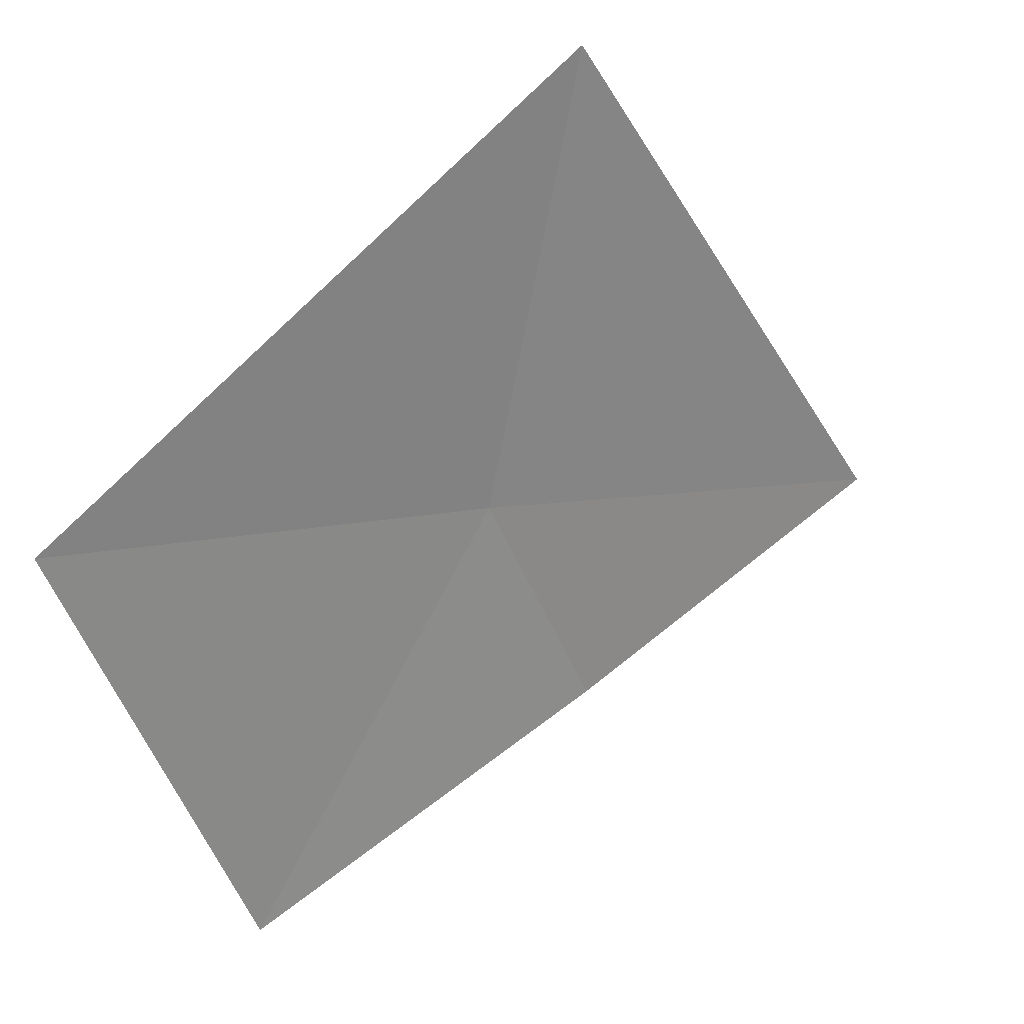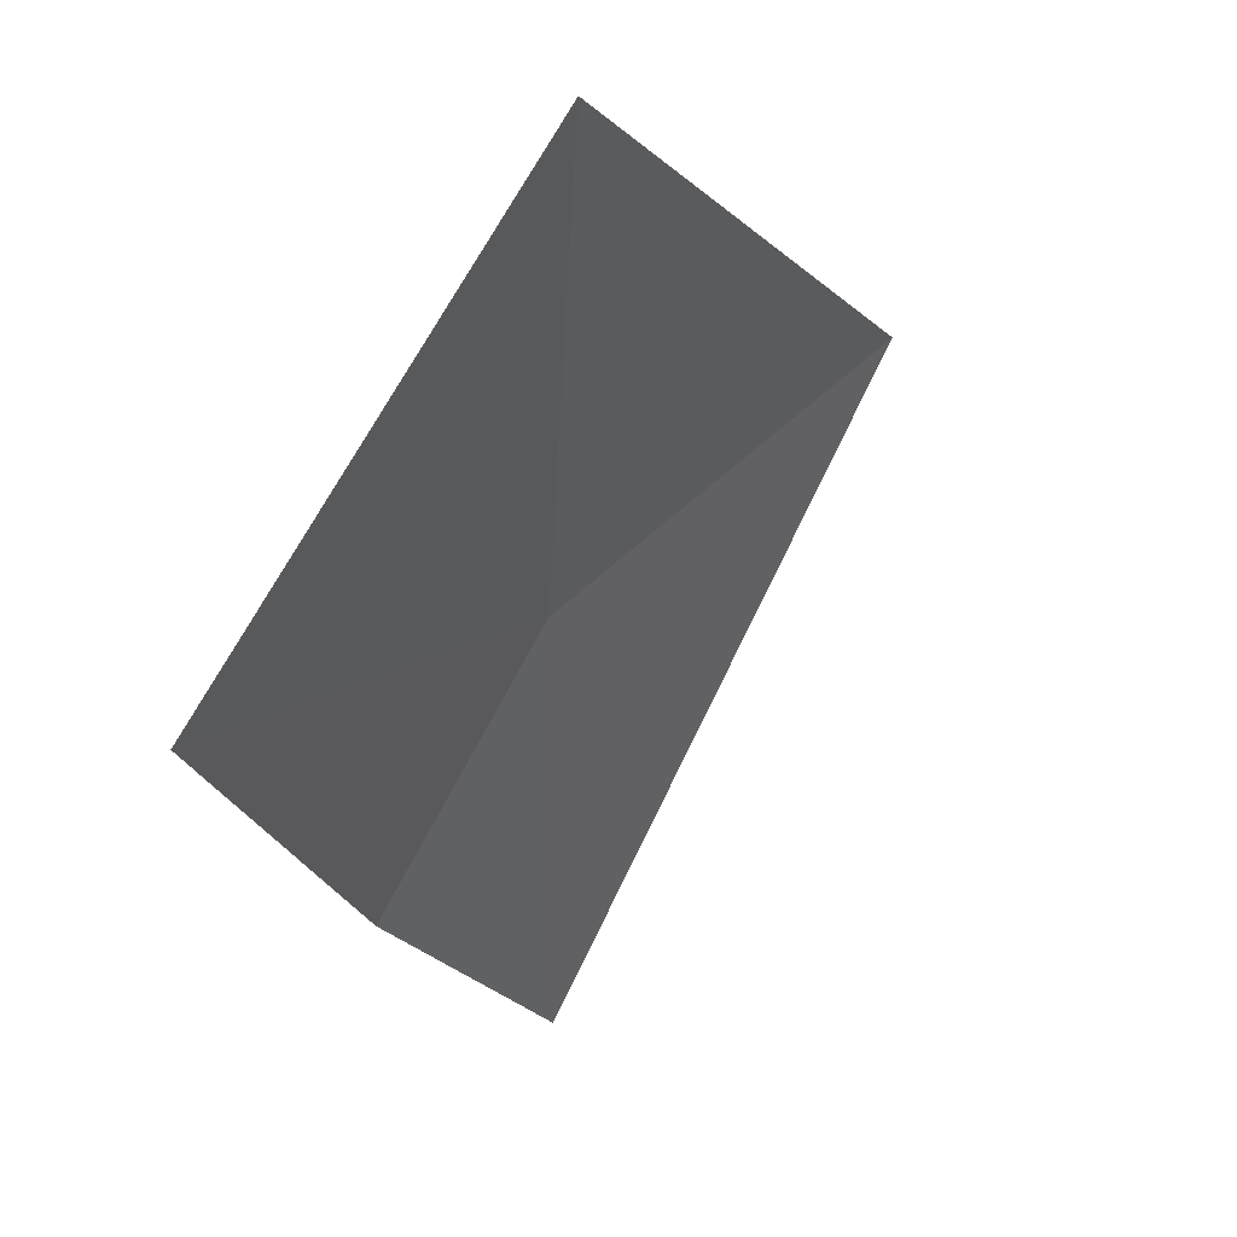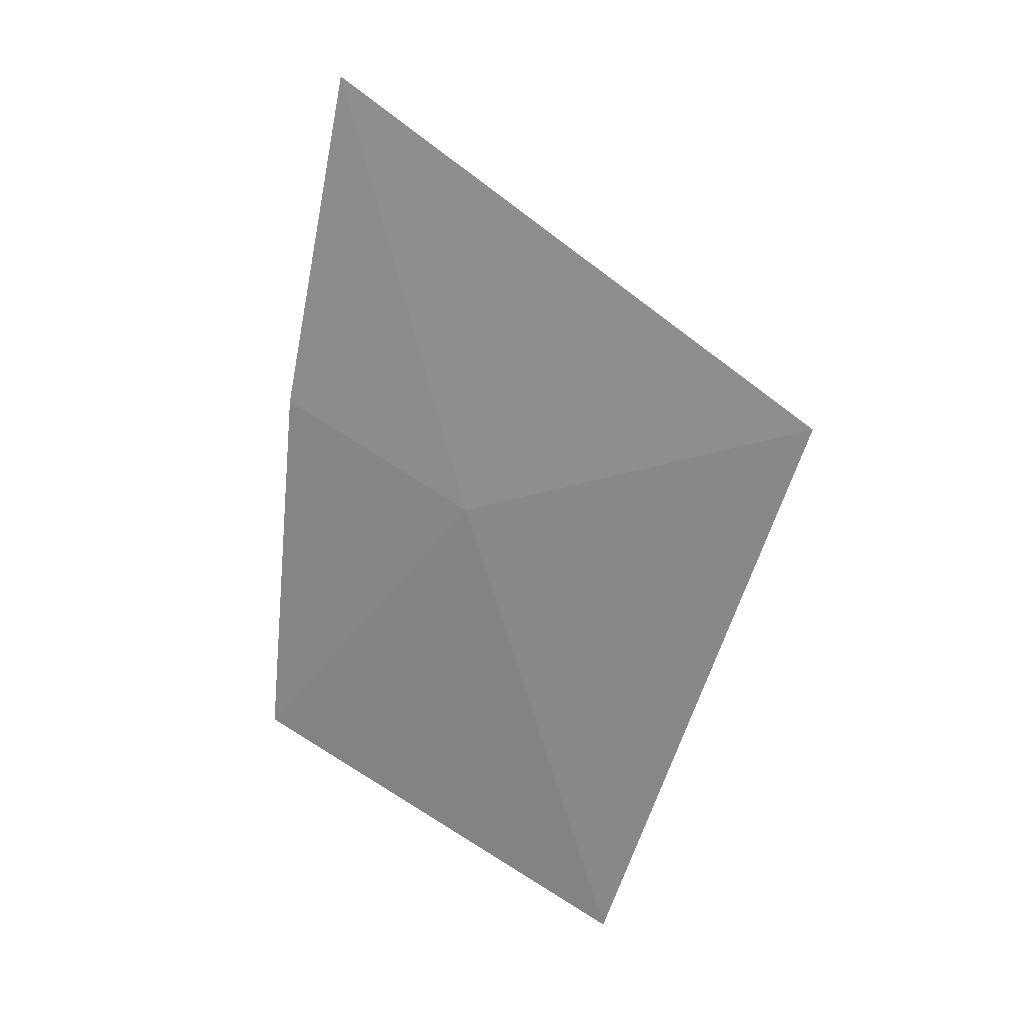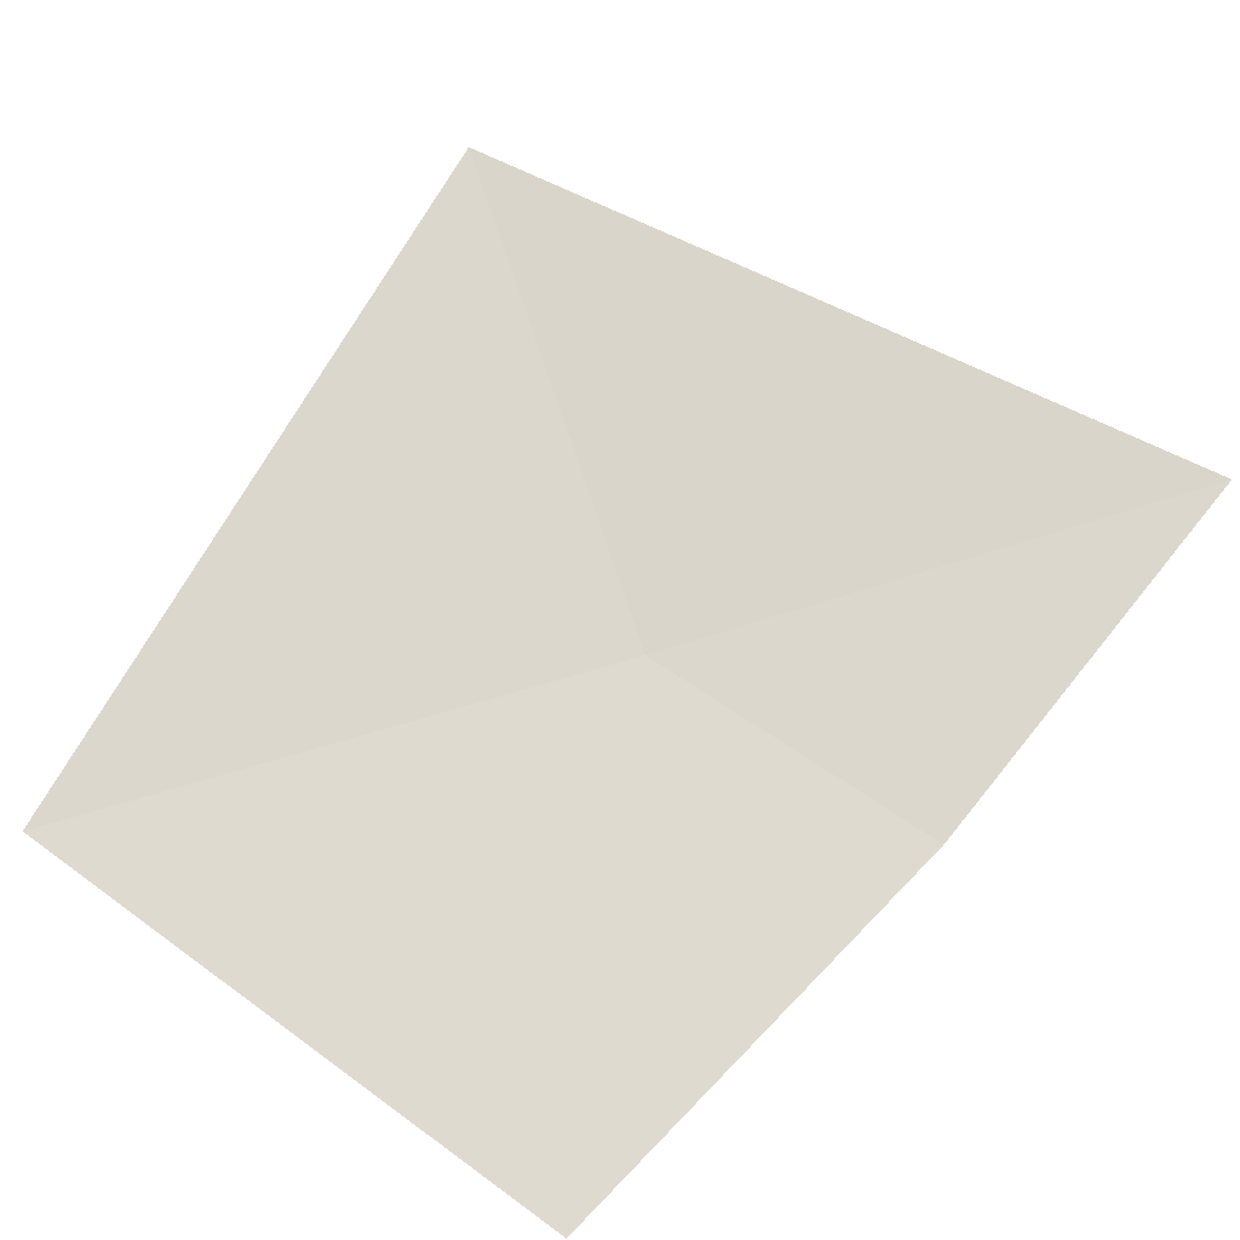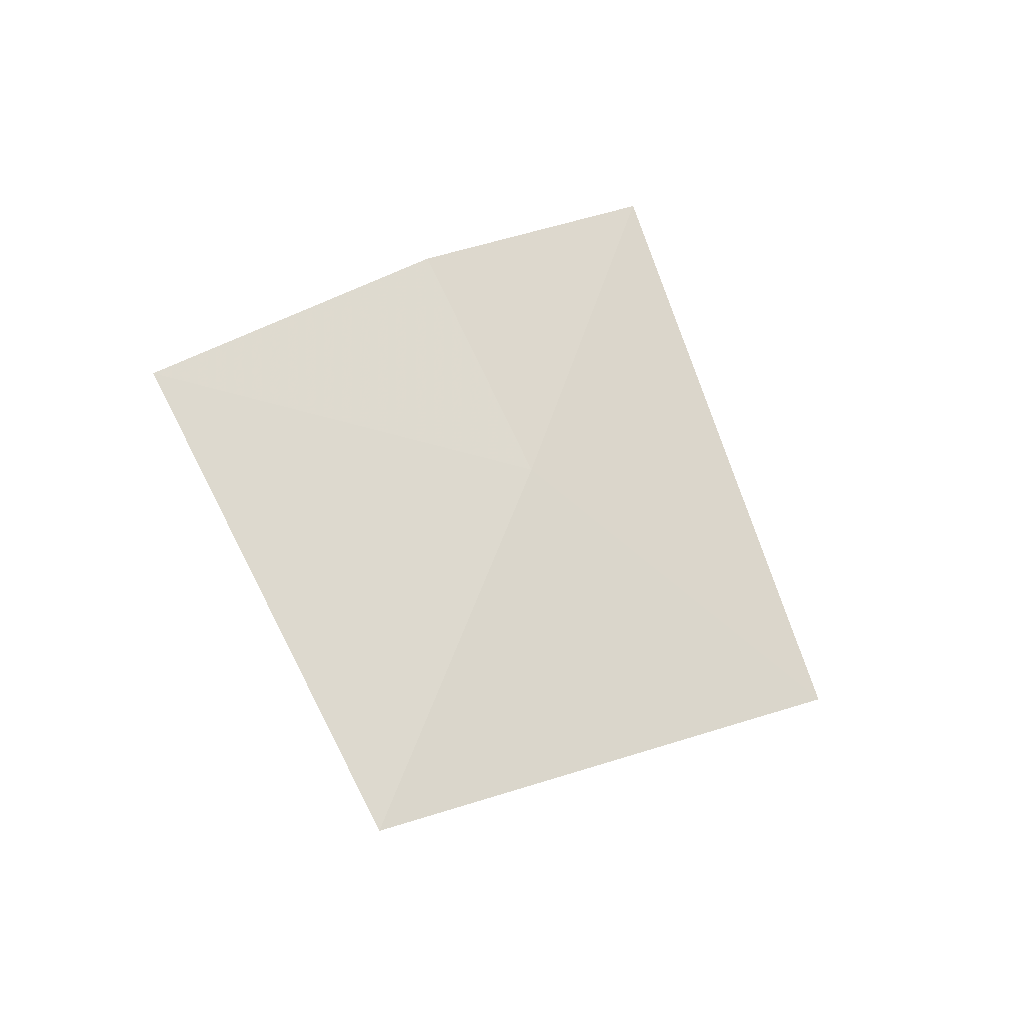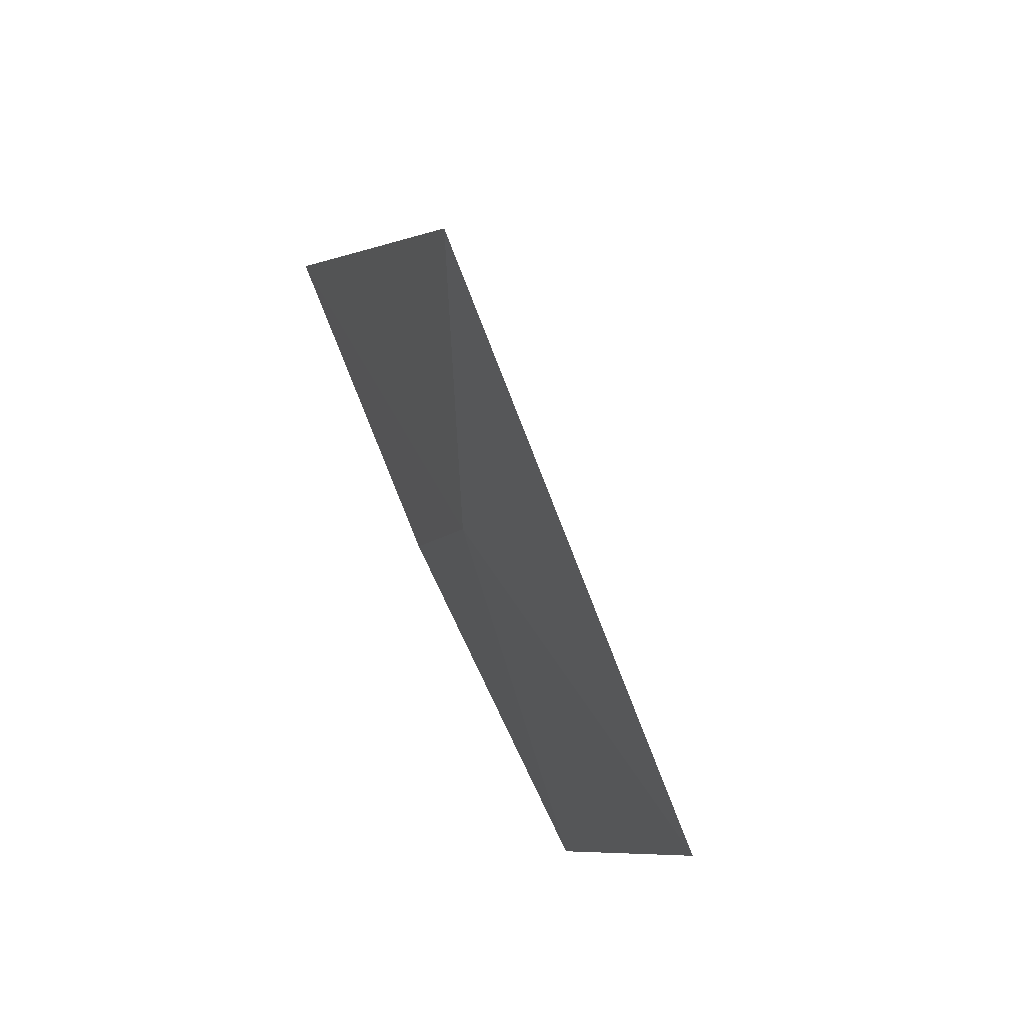
<metadata>
{"format":"obj","ext":"obj","renderer":"f3d","projection":"perspective","resolution":1024,"background":"white","views":[{"elev":-20.5,"azim":-106.0,"up":"+Y"},{"elev":-62.3,"azim":-161.3,"up":"+Y"},{"elev":-16.1,"azim":172.2,"up":"+Z"},{"elev":-53.1,"azim":-62.0,"up":"+Y"},{"elev":-64.1,"azim":91.5,"up":"+Z"},{"elev":-41.1,"azim":-135.9,"up":"+Z"}]}
</metadata>
<code>
v 14.19 12.33 9.389
v 13.73 11.93 8.25
v 14.7 11.35 8.945
v 14.7 12.04 9.799
v 14.6 12.69 10.56
v 13.4 13.19 9.389
f 1 2 3
f 1 3 4
f 1 4 5
f 1 5 6
f 1 6 2

</code>
